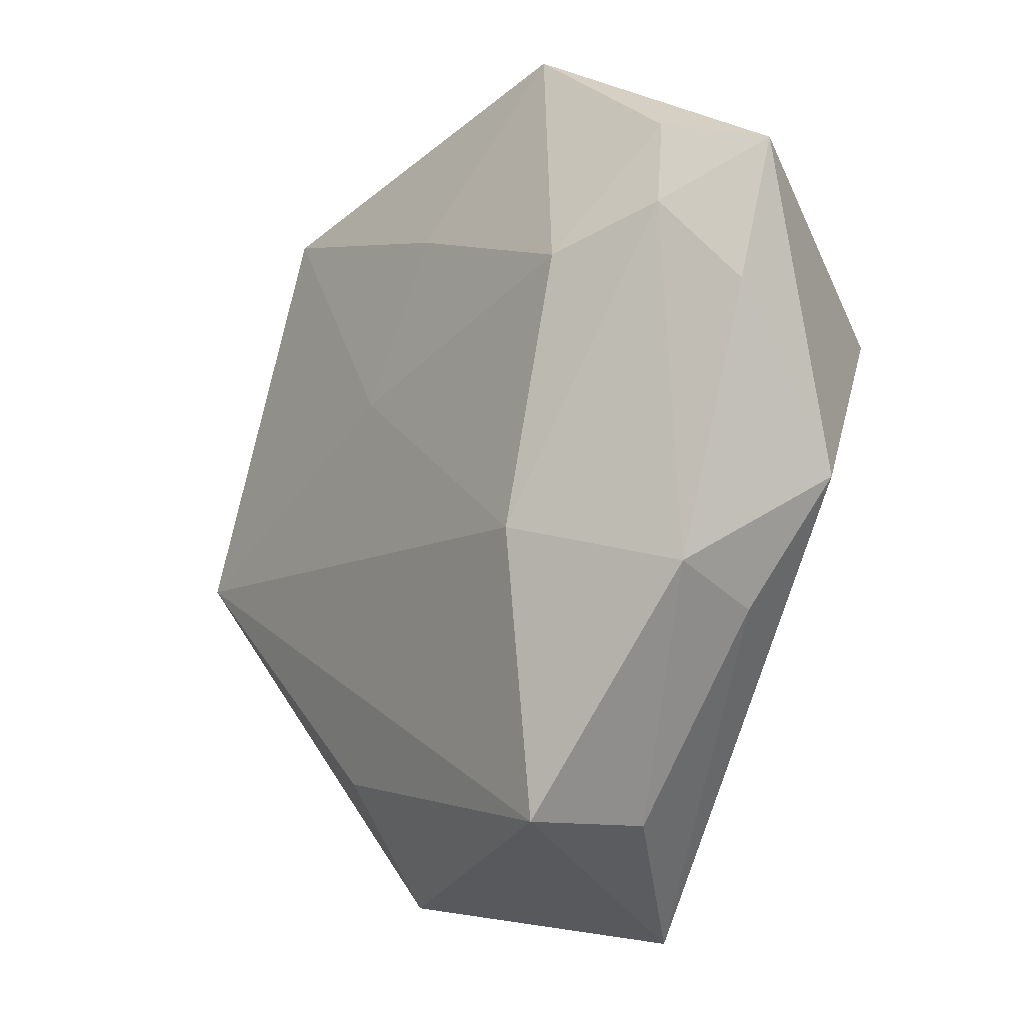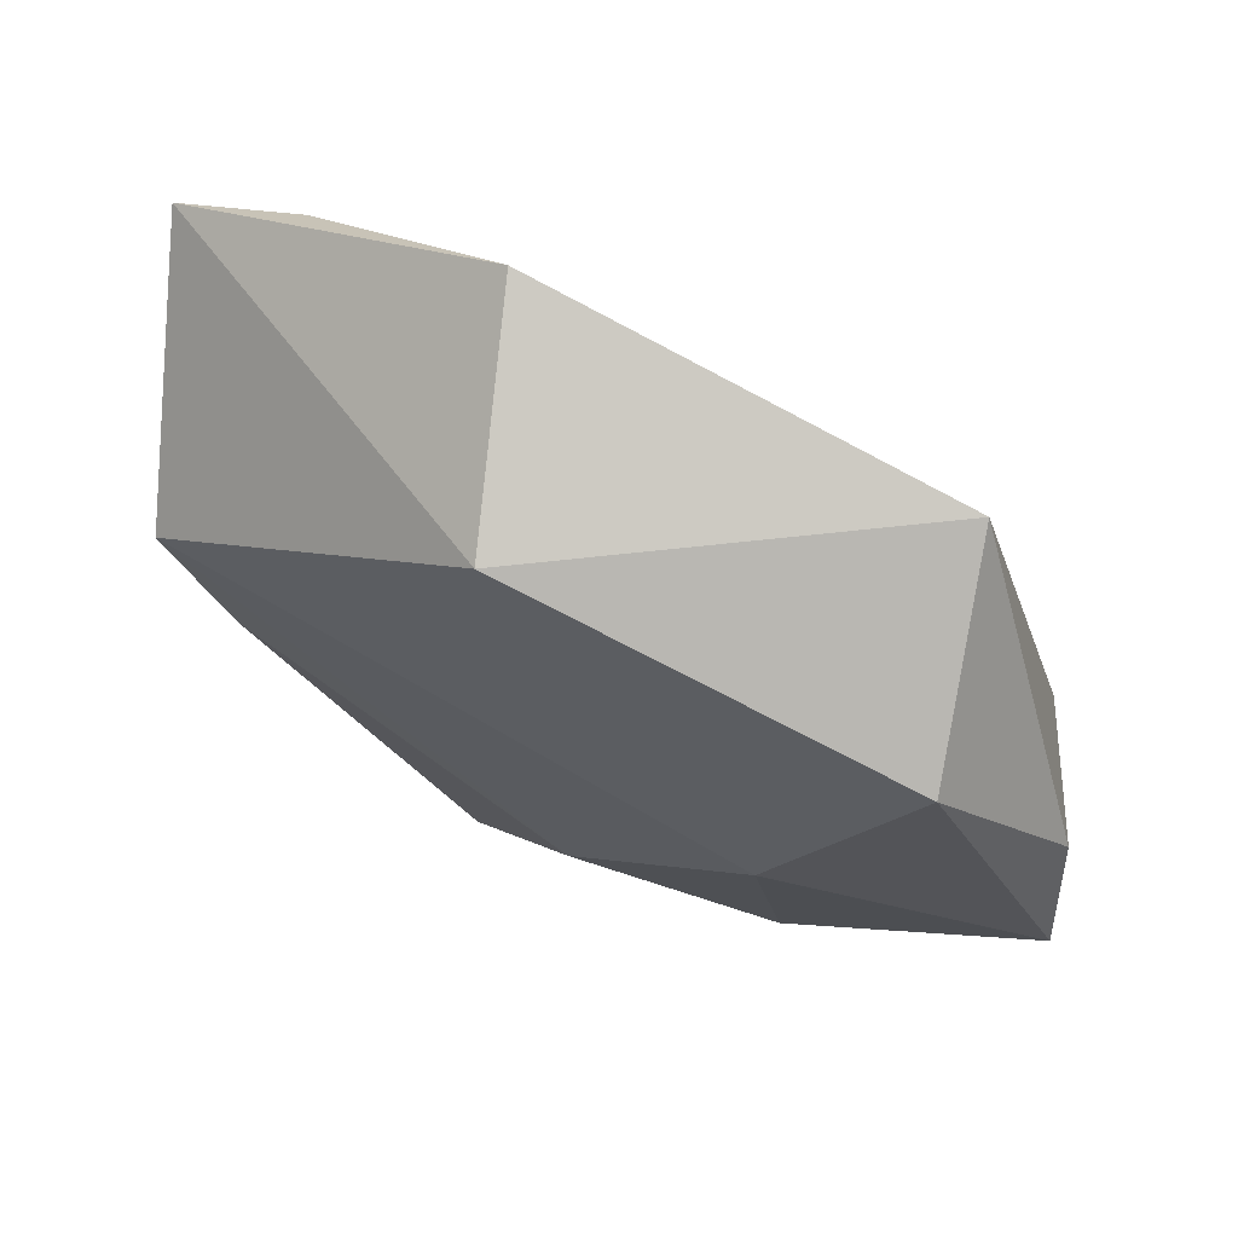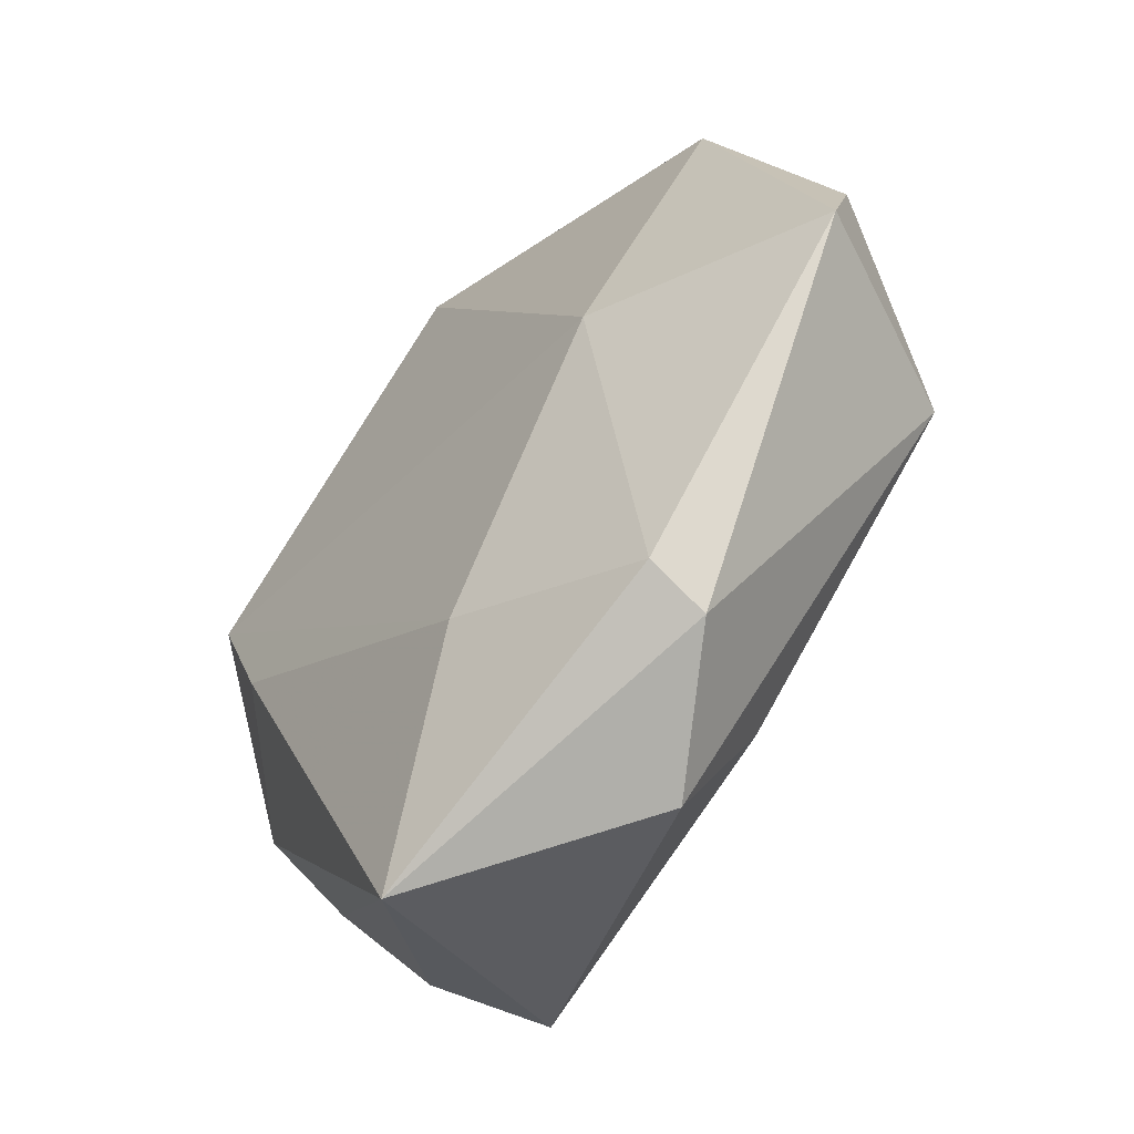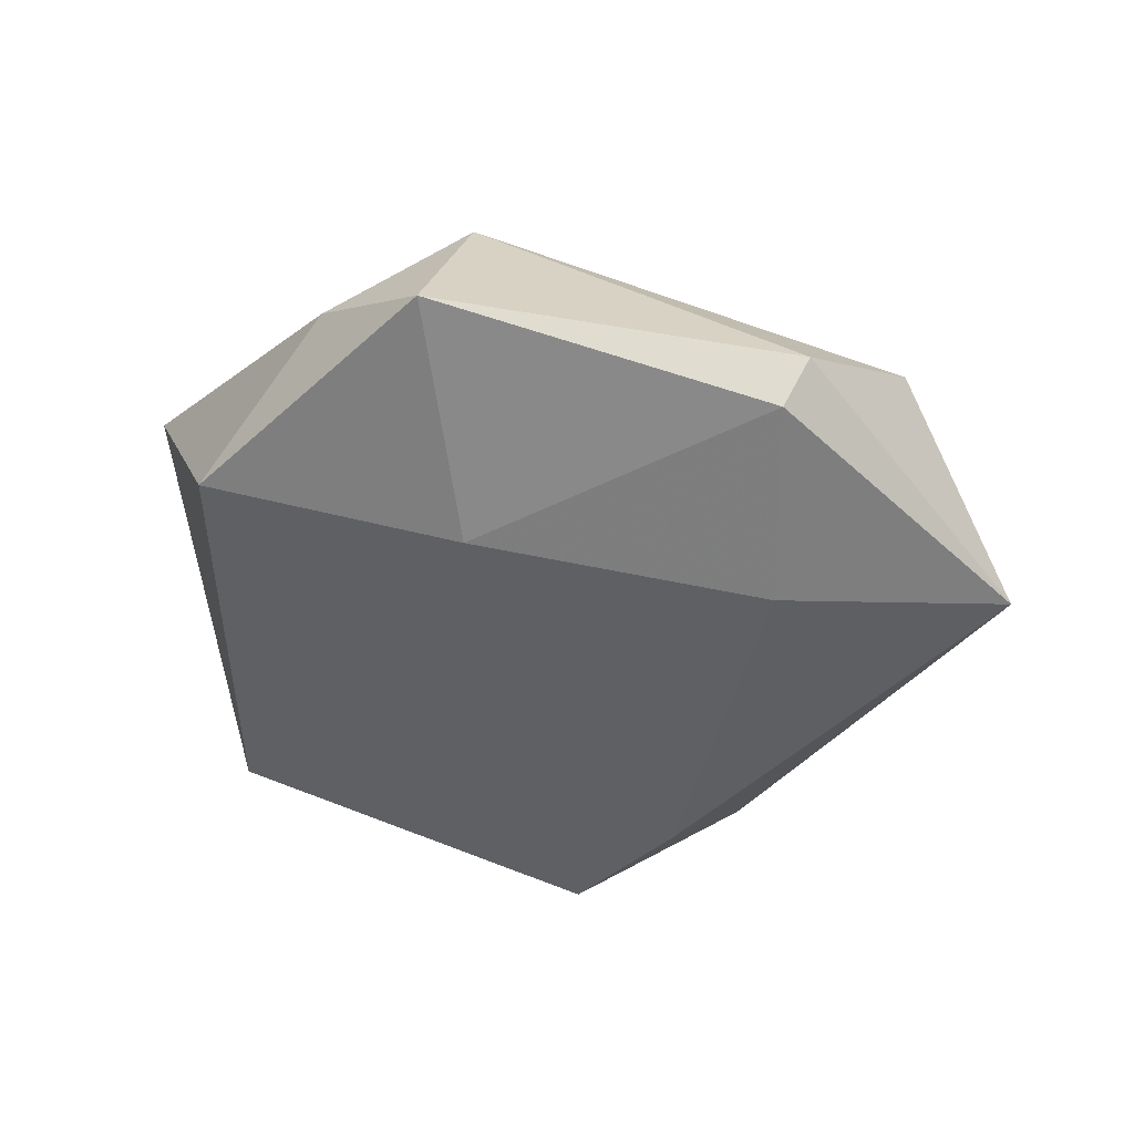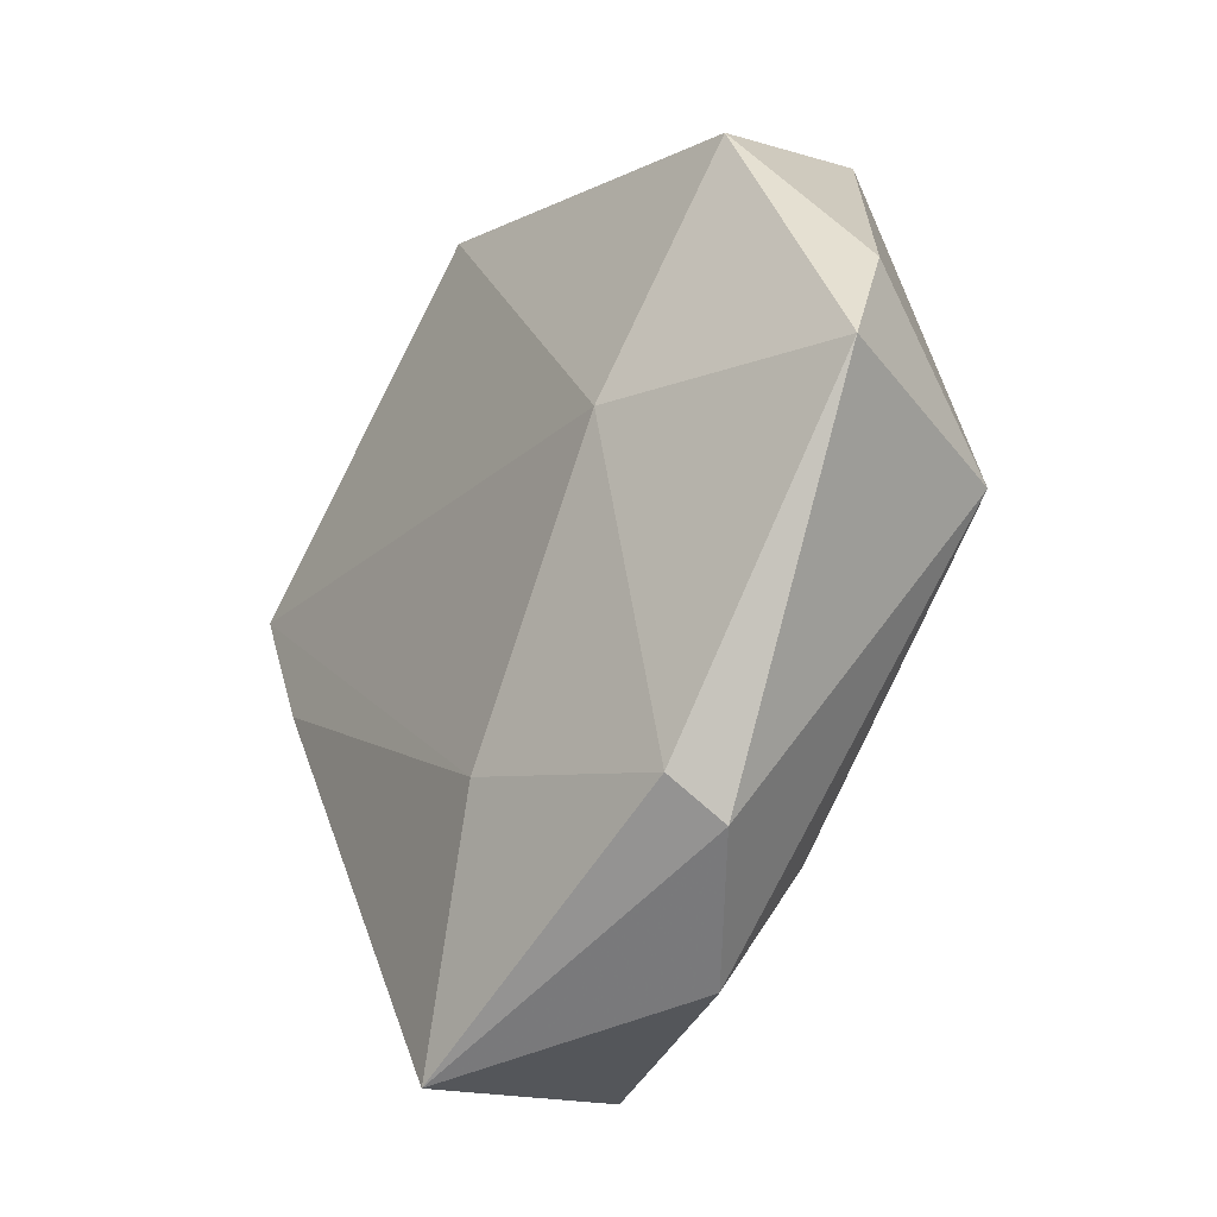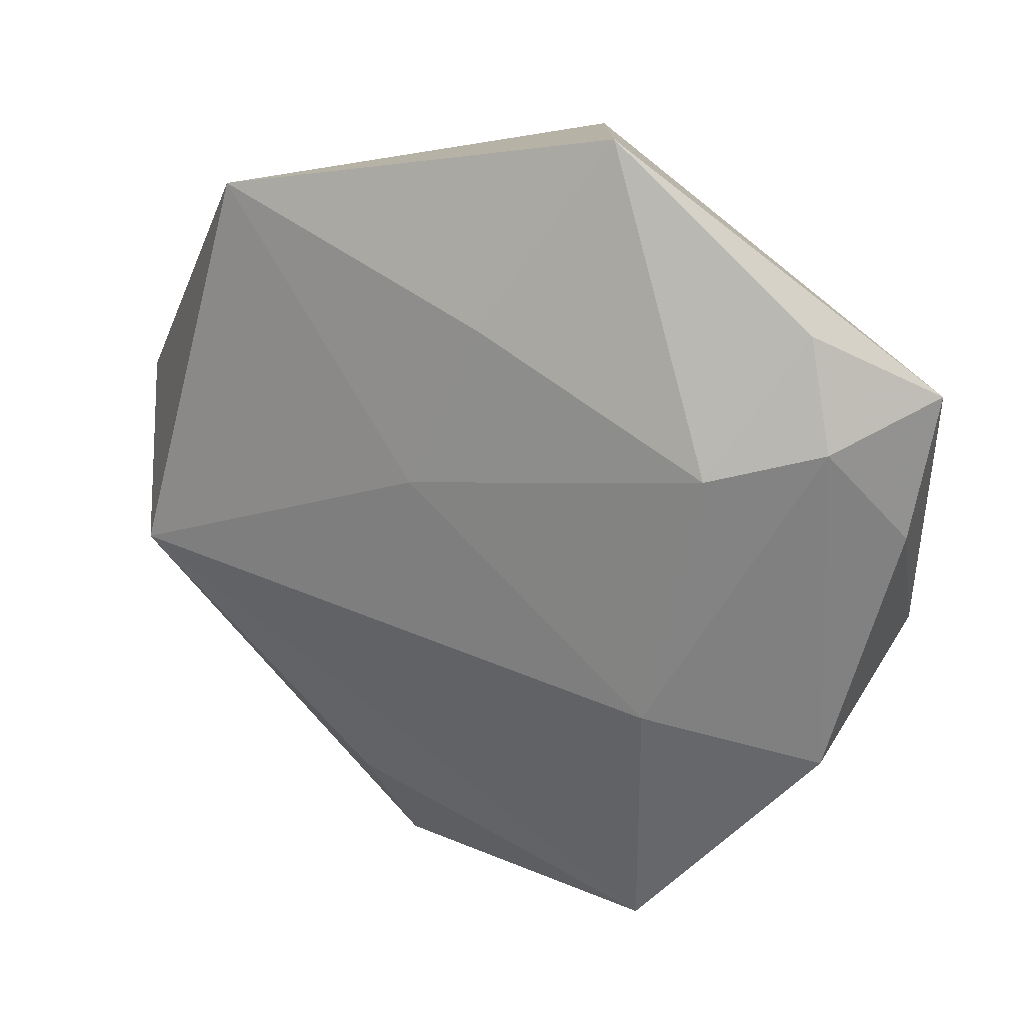
<metadata>
{"format":"obj","ext":"obj","renderer":"f3d","projection":"perspective","resolution":1024,"background":"white","views":[{"elev":-16.4,"azim":52.6,"up":"+Y"},{"elev":70.0,"azim":-149.3,"up":"+Y"},{"elev":-53.6,"azim":-126.8,"up":"+Y"},{"elev":-42.2,"azim":-68.9,"up":"+Z"},{"elev":-33.6,"azim":-121.1,"up":"+Y"},{"elev":28.7,"azim":24.1,"up":"+Y"}]}
</metadata>
<code>
v 0.03476 -0.01935 -9.305e-05
v 0.03708 -0.01663 0.01021
v -0.02504 0.001537 -0.01507
v -0.006901 0.009352 0.01572
v 0.04119 -0.006547 -0.00547
v 0.03262 0.02992 0.007939
v -0.005959 -0.02542 -0.01571
v 0.0451 0.02471 0.0051
v 0.02019 -0.01094 0.01802
v 0.02761 -0.002449 -0.01744
v 0.007512 -0.04775 -0.01227
v 0.04337 0.0101 0.007649
v -0.02616 -0.03308 -0.009201
v 0.02116 -0.03859 0.001942
v -0.04729 0.007969 -0.0009823
v -0.03941 -0.004736 0.01503
v 0.01106 0.04587 0.00592
v -0.03681 0.02629 -0.008891
v 0.001717 0.03941 -0.01472
v -0.02629 -0.03634 -0.00336
v 0.03605 0.01948 0.01156
v 0.03375 0.01155 -0.01794
v -0.01289 -0.04329 0.004298
v -0.02978 0.03653 0.0103
v -0.01501 -0.03046 0.01167
v 0.02502 0.01635 0.01598
v -0.04978 -0.003746 -0.005642
v 0.01864 -0.039 0.01386
v -0.0001692 0.02666 0.01336
f 17 19 24
f 8 19 17
f 22 19 8
f 19 22 3
f 11 28 23
f 5 22 8
f 27 3 13
f 19 3 18
f 18 3 27
f 24 19 18
f 7 3 22
f 11 13 7
f 7 13 3
f 24 18 15
f 15 18 27
f 16 15 27
f 24 15 16
f 8 17 6
f 17 26 6
f 29 17 24
f 29 26 17
f 14 28 11
f 10 5 11
f 22 5 10
f 11 7 10
f 10 7 22
f 12 5 8
f 27 13 20
f 20 16 27
f 23 16 20
f 11 23 20
f 20 13 11
f 25 23 28
f 28 16 25
f 25 16 23
f 9 16 28
f 8 6 21
f 21 6 26
f 21 12 8
f 26 9 21
f 26 29 4
f 4 9 26
f 16 9 4
f 24 16 4
f 4 29 24
f 28 14 2
f 5 12 2
f 2 9 28
f 12 21 2
f 2 21 9
f 5 2 1
f 1 2 14
f 11 5 1
f 1 14 11

</code>
